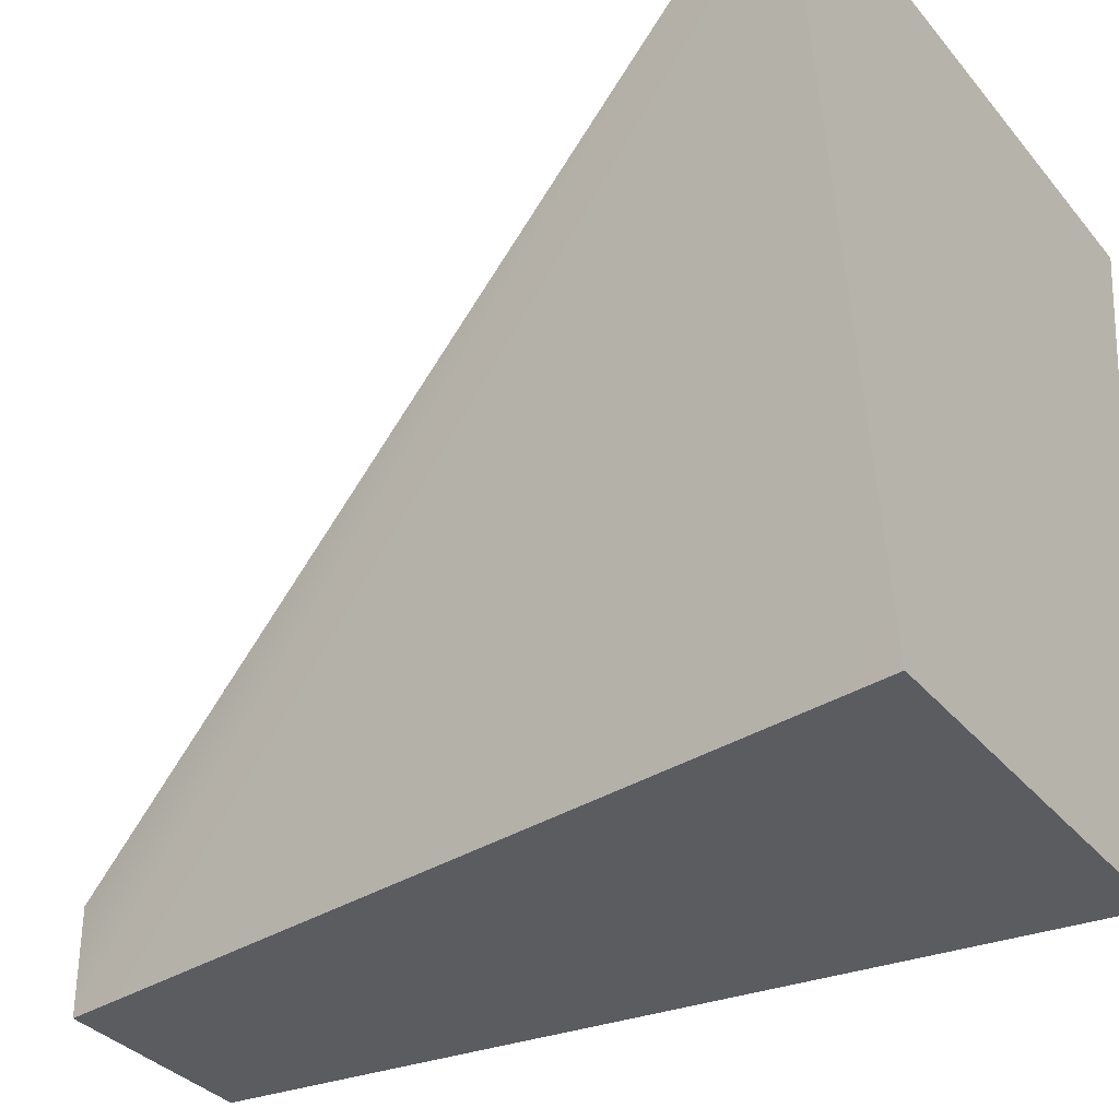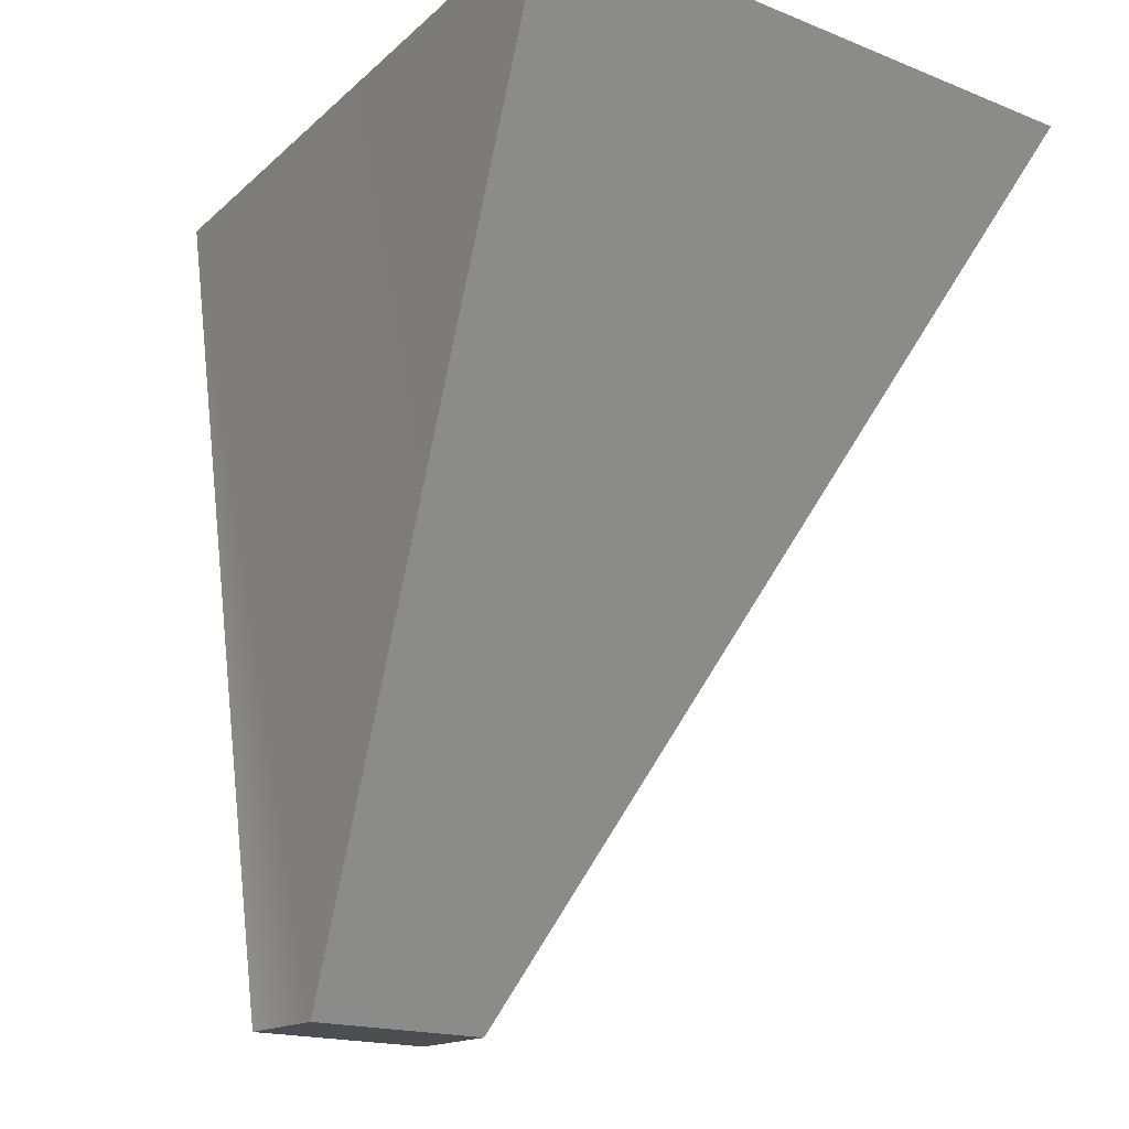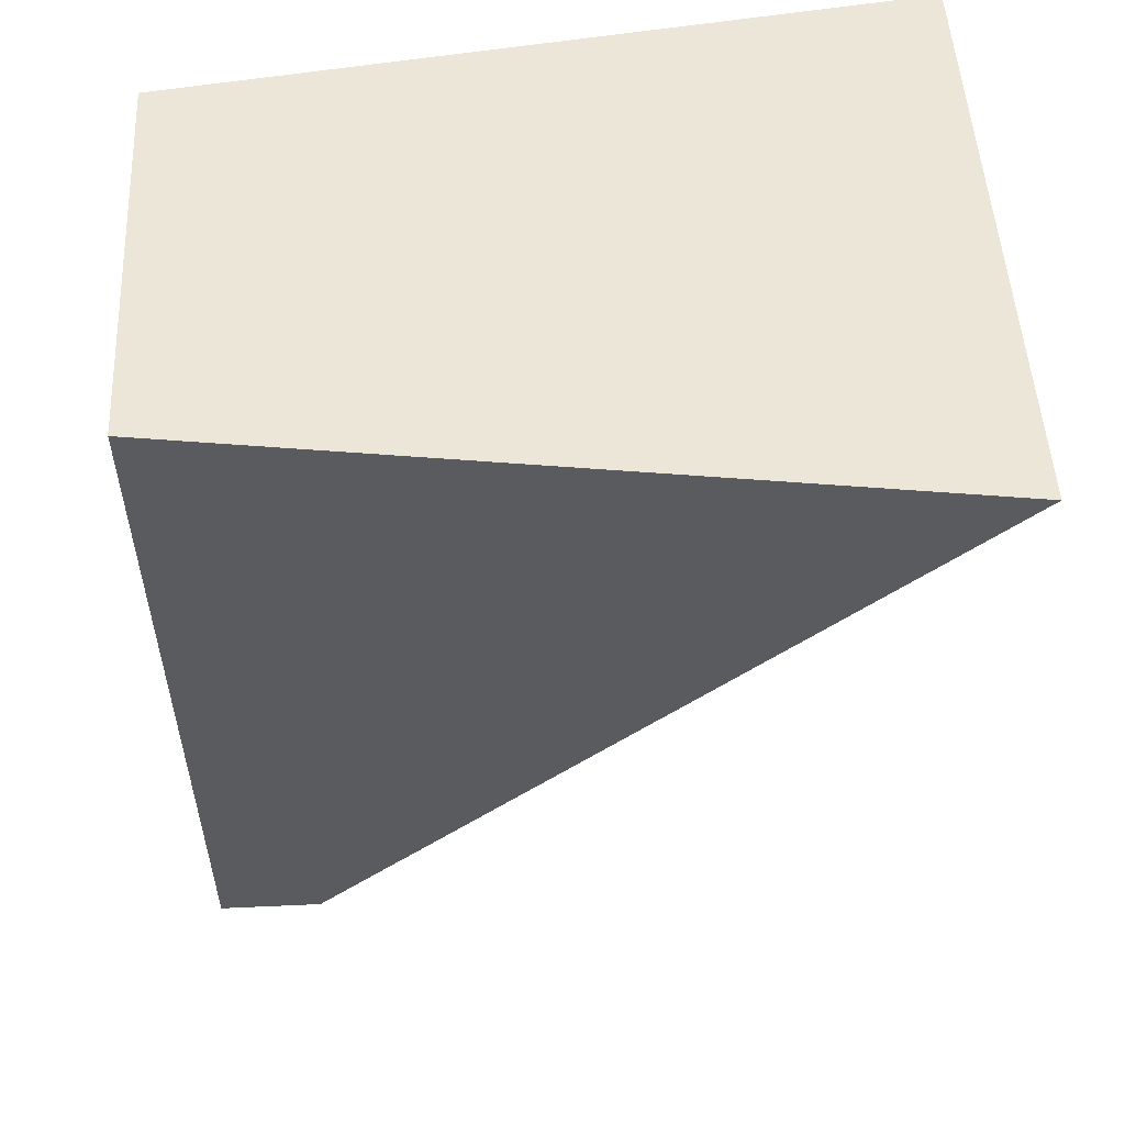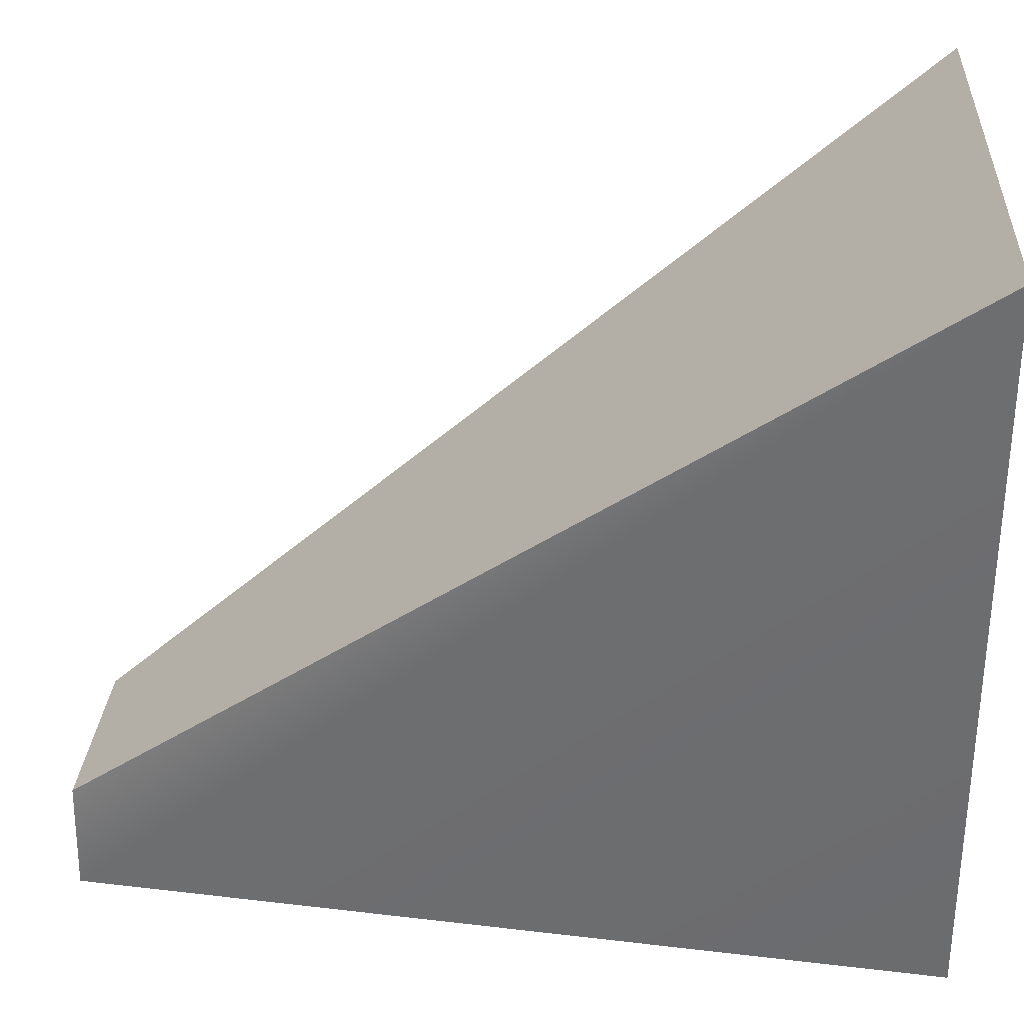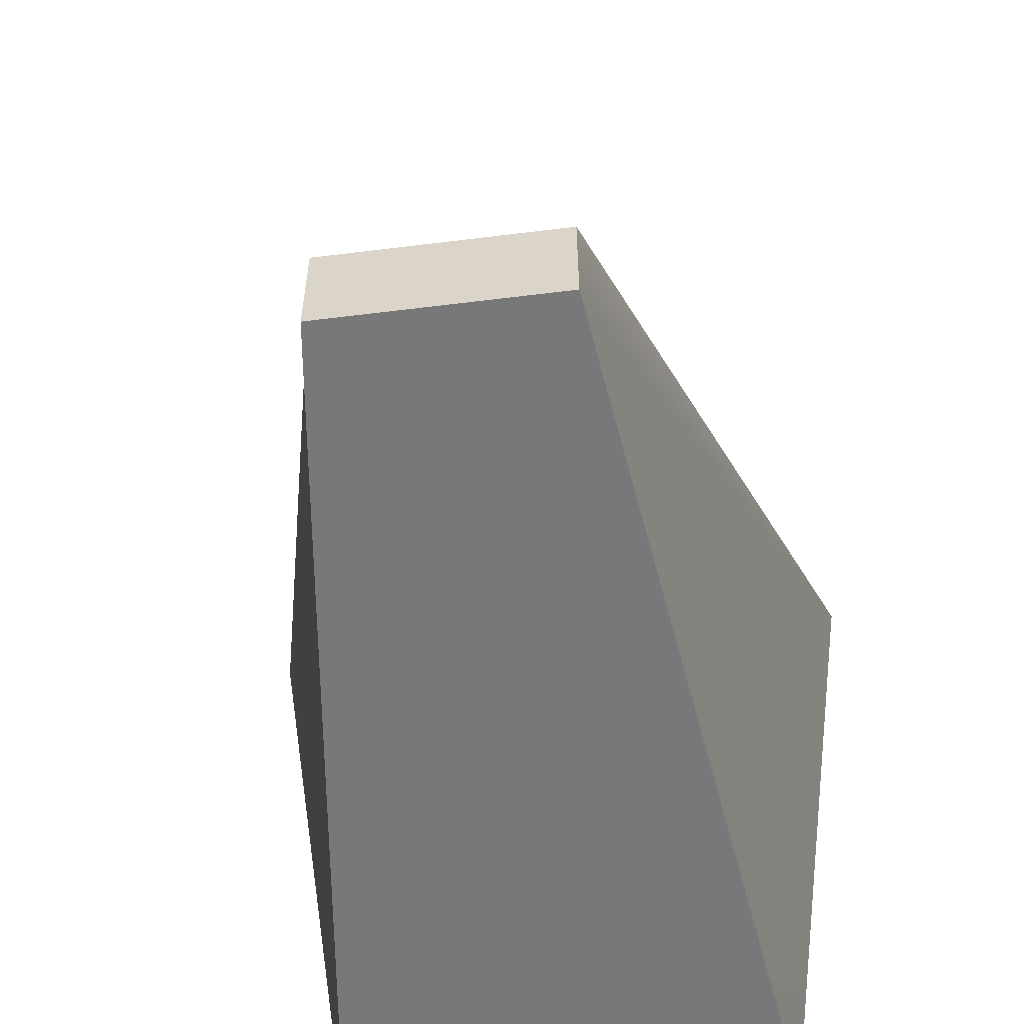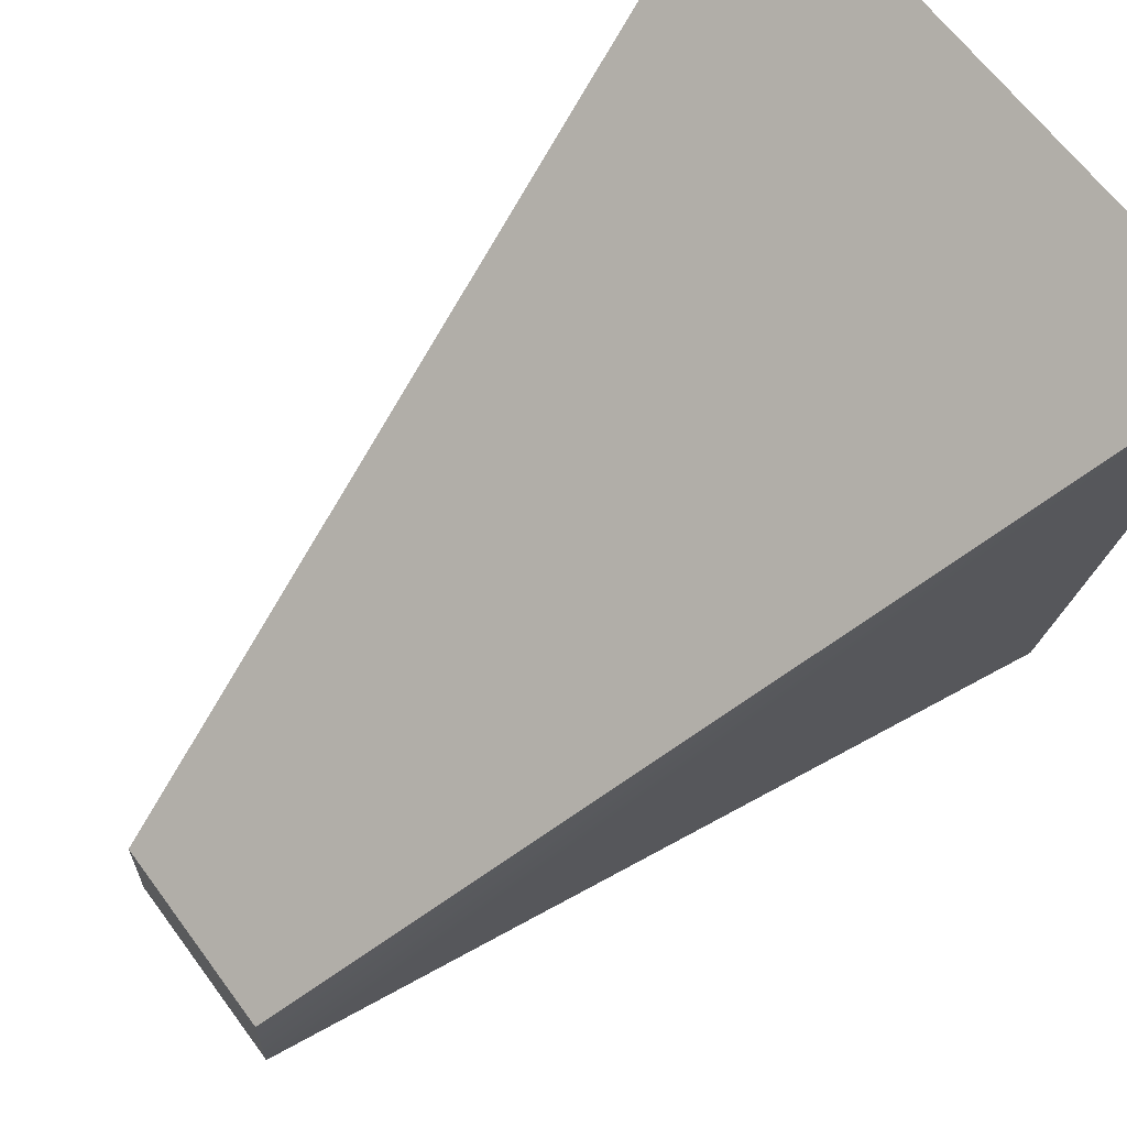
<metadata>
{"format":"obj","ext":"obj","renderer":"f3d","projection":"perspective","resolution":1024,"background":"white","views":[{"elev":-34.2,"azim":-56.5,"up":"+Y"},{"elev":-17.0,"azim":141.4,"up":"+Z"},{"elev":49.5,"azim":87.1,"up":"+Z"},{"elev":26.6,"azim":-86.4,"up":"+Y"},{"elev":-57.5,"azim":-172.6,"up":"+Y"},{"elev":64.1,"azim":-126.4,"up":"+Y"}]}
</metadata>
<code>
g pb_Mesh216378
v 3.368e-06 -1 -13
v -2 -1 -13
v 0.5 2.5 -13
v -2.5 2.5 -13
v -2 -1 -13
v -1.5 -1 -17
v -2.5 2.5 -13
v -1.5 -0.5 -17
v -1.5 -1 -17
v -0.5 -1 -17
v -1.5 -0.5 -17
v -0.5 -0.5 -17
v -0.5 -1 -17
v 3.368e-06 -1 -13
v -0.5 -0.5 -17
v 0.5 2.5 -13
v 0.5 2.5 -13
v -2.5 2.5 -13
v -0.5 -0.5 -17
v -1.5 -0.5 -17
v -0.5 -1 -17
v -1.5 -1 -17
v 3.368e-06 -1 -13
v -2 -1 -13
g pb_Mesh216378_0
f 3 2 1
f 3 4 2
f 7 6 5
f 7 8 6
f 11 10 9
f 11 12 10
f 15 14 13
f 15 16 14
f 19 18 17
f 19 20 18
f 23 22 21
f 23 24 22

</code>
